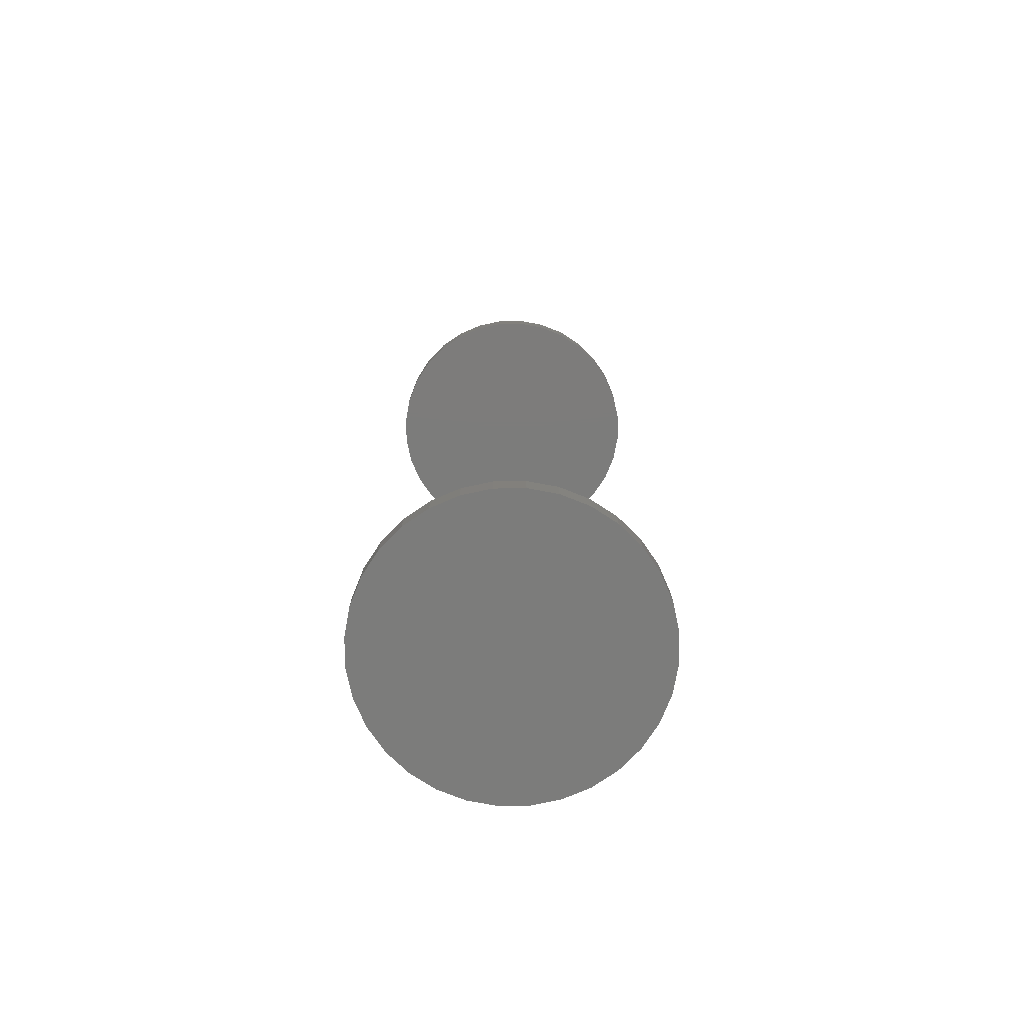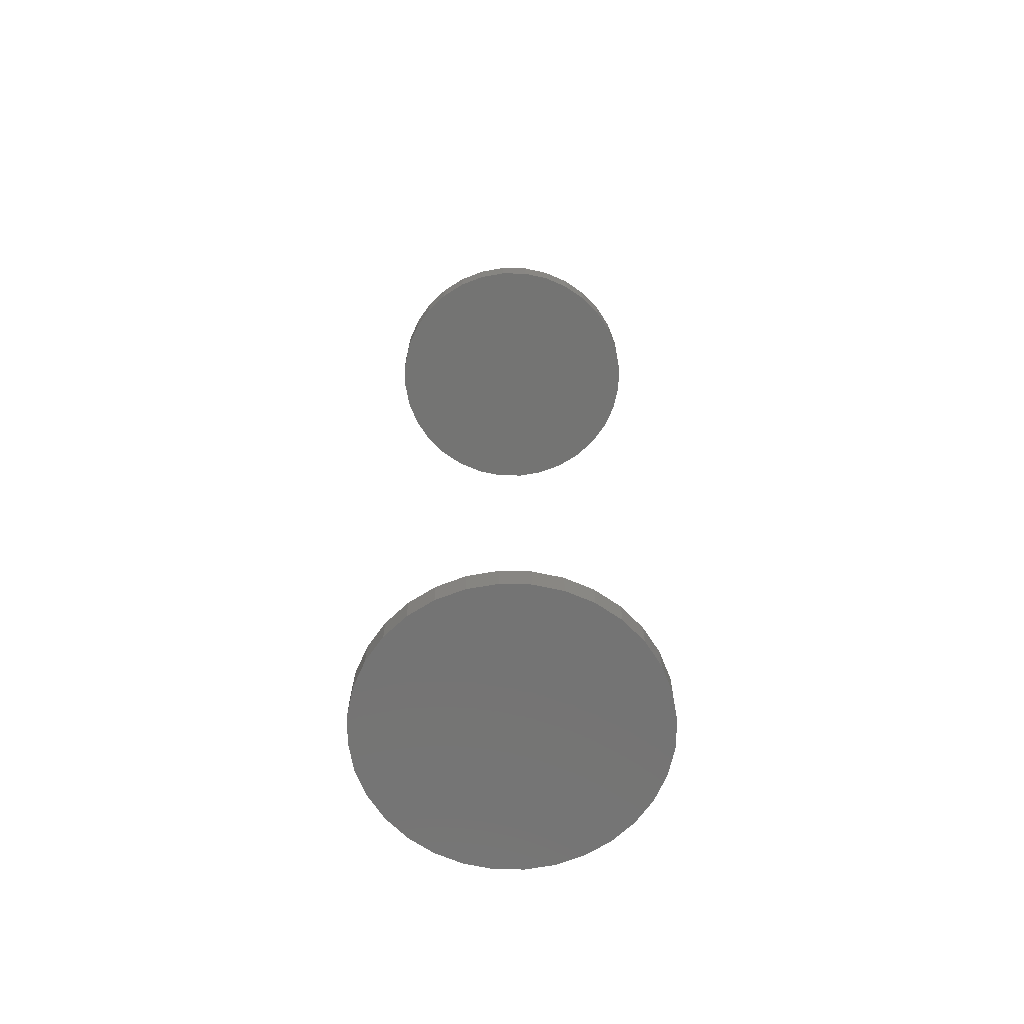
<metadata>
{"format":"stl","ext":"stl","renderer":"f3d","projection":"perspective","resolution":1024,"background":"white","views":[{"elev":-75.5,"azim":-173.6,"up":"+Z"},{"elev":-66.2,"azim":-85.5,"up":"+Z"}]}
</metadata>
<code>
# stl→obj: 128 verts, 248 faces
v -0.09161 1.088e-17 0.5625
v -0.09161 1.088e-17 0.5781
v -0.08991 0.01733 0.5625
v -0.08991 0.01733 0.5781
v -0.08485 0.03399 0.5625
v -0.08485 0.03399 0.5781
v -0.07664 0.04934 0.5625
v -0.07664 0.04934 0.5781
v -0.0656 0.0628 0.5625
v -0.0656 0.0628 0.5781
v -0.05214 0.07385 0.5625
v -0.05214 0.07385 0.5781
v -0.03678 0.08206 0.5625
v -0.03678 0.08206 0.5781
v -0.02012 0.08711 0.5625
v -0.02012 0.08711 0.5781
v -0.002796 0.08882 0.5625
v -0.002796 0.08882 0.5781
v 0.01453 0.08711 0.5625
v 0.01453 0.08711 0.5781
v 0.03119 0.08206 0.5625
v 0.03119 0.08206 0.5781
v 0.04655 0.07385 0.5625
v 0.04655 0.07385 0.5781
v 0.06001 0.0628 0.5625
v 0.06001 0.0628 0.5781
v 0.07105 0.04934 0.5625
v 0.07105 0.04934 0.5781
v 0.07926 0.03399 0.5625
v 0.07926 0.03399 0.5781
v 0.08431 0.01733 0.5625
v 0.08431 0.01733 0.5781
v 0.08602 -2.175e-17 0.5625
v 0.08602 0 0.5781
v -0.09161 1.088e-17 -0.007812
v -0.09161 1.088e-17 0.007812
v -0.08991 0.01733 -0.007812
v -0.08991 0.01733 0.007812
v -0.08485 0.03399 -0.007812
v -0.08485 0.03399 0.007812
v -0.07664 0.04934 -0.007812
v -0.07664 0.04934 0.007812
v -0.0656 0.0628 -0.007812
v -0.0656 0.0628 0.007812
v -0.05214 0.07385 -0.007812
v -0.05214 0.07385 0.007812
v -0.03678 0.08206 -0.007812
v -0.03678 0.08206 0.007812
v -0.02012 0.08711 -0.007812
v -0.02012 0.08711 0.007812
v -0.002796 0.08882 -0.007812
v -0.002796 0.08882 0.007812
v 0.01453 0.08711 -0.007812
v 0.01453 0.08711 0.007812
v 0.03119 0.08206 -0.007812
v 0.03119 0.08206 0.007812
v 0.04655 0.07385 -0.007812
v 0.04655 0.07385 0.007812
v 0.06001 0.0628 -0.007812
v 0.06001 0.0628 0.007812
v 0.07105 0.04934 -0.007812
v 0.07105 0.04934 0.007812
v 0.07926 0.03399 -0.007812
v 0.07926 0.03399 0.007812
v 0.08431 0.01733 -0.007812
v 0.08431 0.01733 0.007812
v 0.08602 -2.175e-17 -0.007812
v 0.08602 0 0.007812
v 0.08431 -0.01733 0.5625
v 0.08431 -0.01733 0.5781
v 0.07926 -0.03399 0.5625
v 0.07926 -0.03399 0.5781
v 0.07105 -0.04934 0.5625
v 0.07105 -0.04934 0.5781
v 0.06001 -0.0628 0.5625
v 0.06001 -0.0628 0.5781
v 0.04655 -0.07385 0.5625
v 0.04655 -0.07385 0.5781
v 0.03119 -0.08206 0.5625
v 0.03119 -0.08206 0.5781
v 0.01453 -0.08711 0.5625
v 0.01453 -0.08711 0.5781
v -0.002796 -0.08882 0.5625
v -0.002796 -0.08882 0.5781
v -0.02012 -0.08711 0.5625
v -0.02012 -0.08711 0.5781
v -0.03678 -0.08206 0.5625
v -0.03678 -0.08206 0.5781
v -0.05214 -0.07385 0.5625
v -0.05214 -0.07385 0.5781
v -0.0656 -0.0628 0.5625
v -0.0656 -0.0628 0.5781
v -0.07664 -0.04934 0.5625
v -0.07664 -0.04934 0.5781
v -0.08485 -0.03399 0.5625
v -0.08485 -0.03399 0.5781
v -0.08991 -0.01733 0.5625
v -0.08991 -0.01733 0.5781
v 0.08431 -0.01733 -0.007812
v 0.08431 -0.01733 0.007812
v 0.07926 -0.03399 -0.007812
v 0.07926 -0.03399 0.007812
v 0.07105 -0.04934 -0.007812
v 0.07105 -0.04934 0.007812
v 0.06001 -0.0628 -0.007812
v 0.06001 -0.0628 0.007812
v 0.04655 -0.07385 -0.007812
v 0.04655 -0.07385 0.007812
v 0.03119 -0.08206 -0.007812
v 0.03119 -0.08206 0.007812
v 0.01453 -0.08711 -0.007812
v 0.01453 -0.08711 0.007812
v -0.002796 -0.08882 -0.007812
v -0.002796 -0.08882 0.007812
v -0.02012 -0.08711 -0.007812
v -0.02012 -0.08711 0.007812
v -0.03678 -0.08206 -0.007812
v -0.03678 -0.08206 0.007812
v -0.05214 -0.07385 -0.007812
v -0.05214 -0.07385 0.007812
v -0.0656 -0.0628 -0.007812
v -0.0656 -0.0628 0.007812
v -0.07664 -0.04934 -0.007812
v -0.07664 -0.04934 0.007812
v -0.08485 -0.03399 -0.007812
v -0.08485 -0.03399 0.007812
v -0.08991 -0.01733 -0.007812
v -0.08991 -0.01733 0.007812
f 1 2 3
f 3 2 4
f 3 4 5
f 5 4 6
f 5 6 7
f 7 6 8
f 7 8 9
f 9 8 10
f 9 10 11
f 11 10 12
f 11 12 13
f 13 12 14
f 13 14 15
f 15 14 16
f 15 16 17
f 17 16 18
f 17 18 19
f 19 18 20
f 19 20 21
f 21 20 22
f 21 22 23
f 23 22 24
f 23 24 25
f 25 24 26
f 25 26 27
f 27 26 28
f 27 28 29
f 29 28 30
f 29 30 31
f 31 30 32
f 31 32 33
f 33 32 34
f 35 36 37
f 37 36 38
f 37 38 39
f 39 38 40
f 39 40 41
f 41 40 42
f 41 42 43
f 43 42 44
f 43 44 45
f 45 44 46
f 45 46 47
f 47 46 48
f 47 48 49
f 49 48 50
f 49 50 51
f 51 50 52
f 51 52 53
f 53 52 54
f 53 54 55
f 55 54 56
f 55 56 57
f 57 56 58
f 57 58 59
f 59 58 60
f 59 60 61
f 61 60 62
f 61 62 63
f 63 62 64
f 63 64 65
f 65 64 66
f 65 66 67
f 67 66 68
f 33 34 69
f 69 34 70
f 69 70 71
f 71 70 72
f 71 72 73
f 73 72 74
f 73 74 75
f 75 74 76
f 75 76 77
f 77 76 78
f 77 78 79
f 79 78 80
f 79 80 81
f 81 80 82
f 81 82 83
f 83 82 84
f 83 84 85
f 85 84 86
f 85 86 87
f 87 86 88
f 87 88 89
f 89 88 90
f 89 90 91
f 91 90 92
f 91 92 93
f 93 92 94
f 93 94 95
f 95 94 96
f 95 96 97
f 97 96 98
f 97 98 1
f 1 98 2
f 67 68 99
f 99 68 100
f 99 100 101
f 101 100 102
f 101 102 103
f 103 102 104
f 103 104 105
f 105 104 106
f 105 106 107
f 107 106 108
f 107 108 109
f 109 108 110
f 109 110 111
f 111 110 112
f 111 112 113
f 113 112 114
f 113 114 115
f 115 114 116
f 115 116 117
f 117 116 118
f 117 118 119
f 119 118 120
f 119 120 121
f 121 120 122
f 121 122 123
f 123 122 124
f 123 124 125
f 125 124 126
f 125 126 127
f 127 126 128
f 127 128 35
f 35 128 36
f 50 54 52
f 54 50 48
f 54 48 56
f 56 48 46
f 56 46 58
f 58 46 44
f 58 44 60
f 106 120 108
f 108 120 118
f 108 118 110
f 110 118 116
f 110 116 112
f 112 116 114
f 60 44 62
f 62 44 42
f 62 42 64
f 64 42 40
f 64 40 66
f 66 40 38
f 66 38 68
f 68 38 36
f 68 36 100
f 100 36 128
f 100 128 102
f 102 128 126
f 102 126 104
f 104 126 124
f 104 124 106
f 106 124 122
f 106 122 120
f 17 19 15
f 13 15 19
f 21 13 19
f 11 13 21
f 23 11 21
f 9 11 23
f 25 9 23
f 77 89 75
f 87 89 77
f 79 87 77
f 85 87 79
f 81 85 79
f 83 85 81
f 89 91 75
f 75 91 93
f 75 93 73
f 73 93 95
f 73 95 71
f 71 95 97
f 71 97 69
f 69 97 1
f 69 1 33
f 33 1 3
f 33 3 31
f 31 3 5
f 31 5 29
f 29 5 7
f 29 7 27
f 27 7 9
f 27 9 25
f 51 53 49
f 47 49 53
f 55 47 53
f 45 47 55
f 57 45 55
f 43 45 57
f 59 43 57
f 107 119 105
f 117 119 107
f 109 117 107
f 115 117 109
f 111 115 109
f 113 115 111
f 119 121 105
f 105 121 123
f 105 123 103
f 103 123 125
f 103 125 101
f 101 125 127
f 101 127 99
f 99 127 35
f 99 35 67
f 67 35 37
f 67 37 65
f 65 37 39
f 65 39 63
f 63 39 41
f 63 41 61
f 61 41 43
f 61 43 59
f 16 20 18
f 20 16 14
f 20 14 22
f 22 14 12
f 22 12 24
f 24 12 10
f 24 10 26
f 76 90 78
f 78 90 88
f 78 88 80
f 80 88 86
f 80 86 82
f 82 86 84
f 26 10 28
f 28 10 8
f 28 8 30
f 30 8 6
f 30 6 32
f 32 6 4
f 32 4 34
f 34 4 2
f 34 2 70
f 70 2 98
f 70 98 72
f 72 98 96
f 72 96 74
f 74 96 94
f 74 94 76
f 76 94 92
f 76 92 90

</code>
